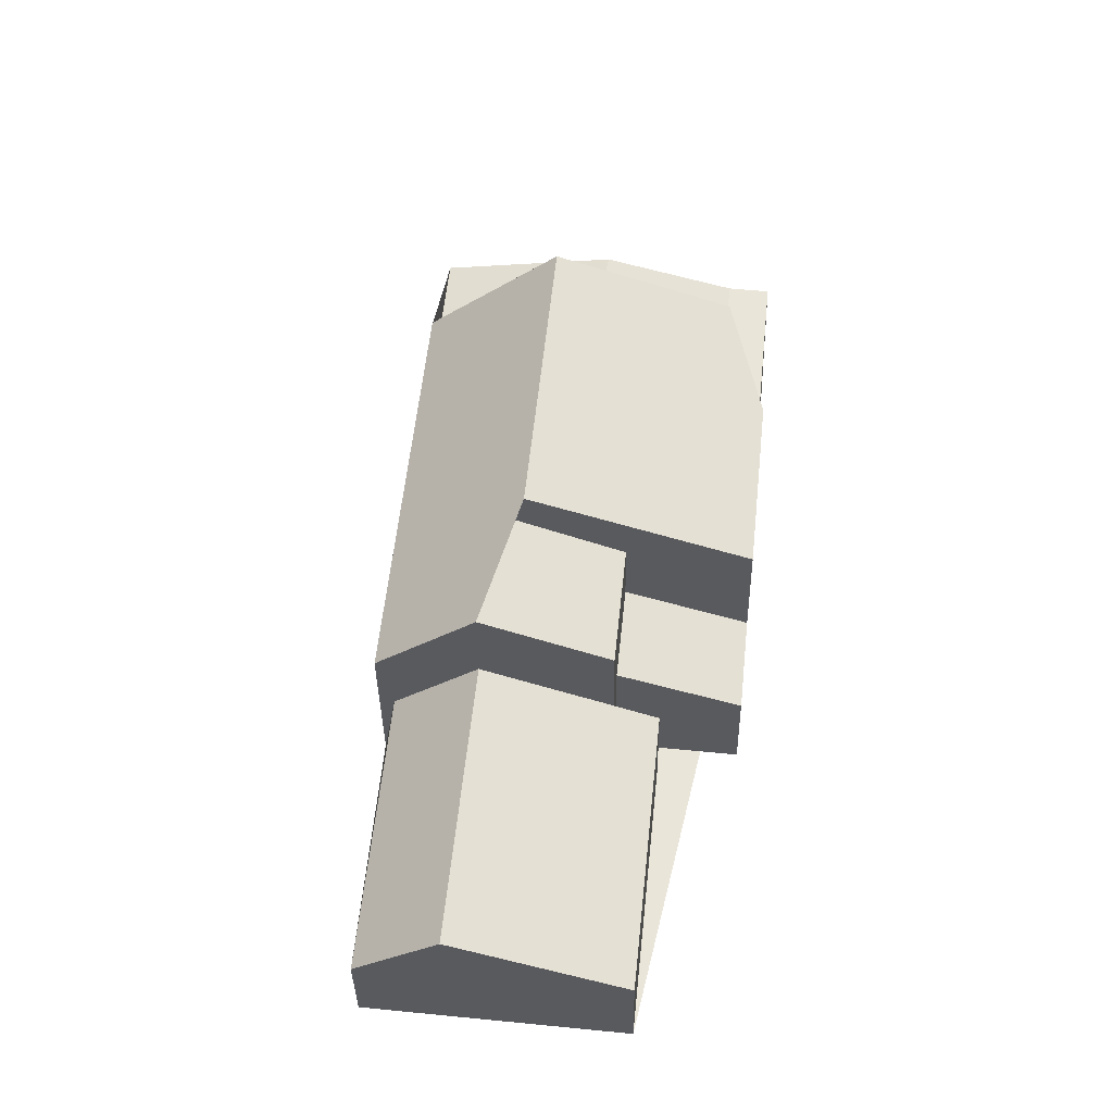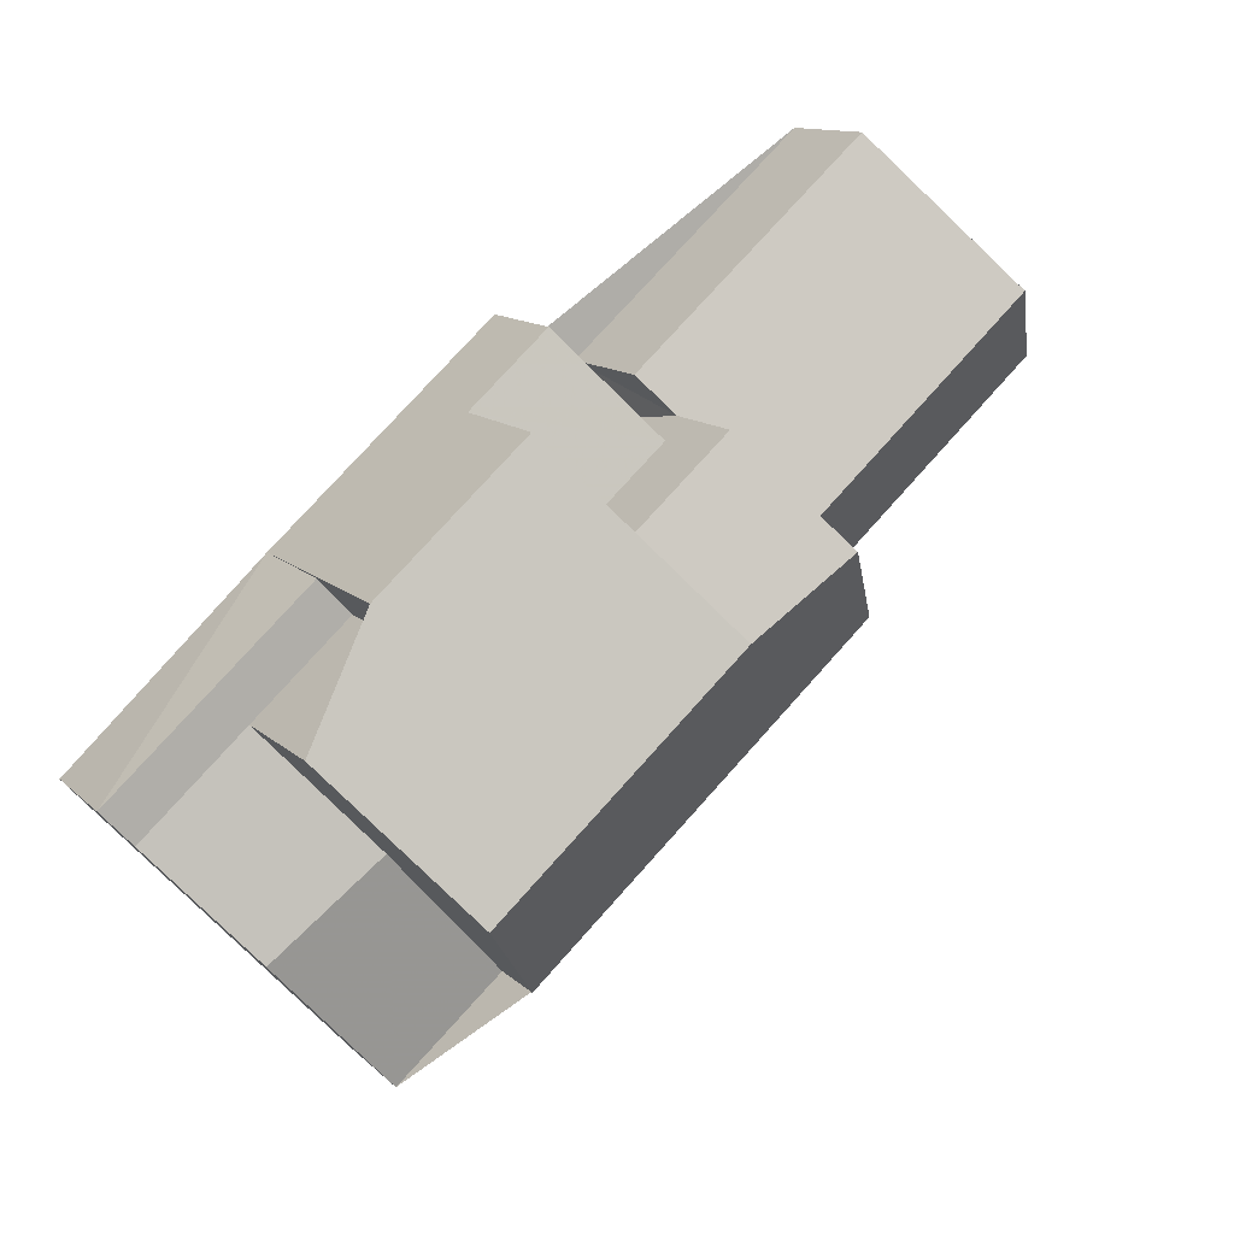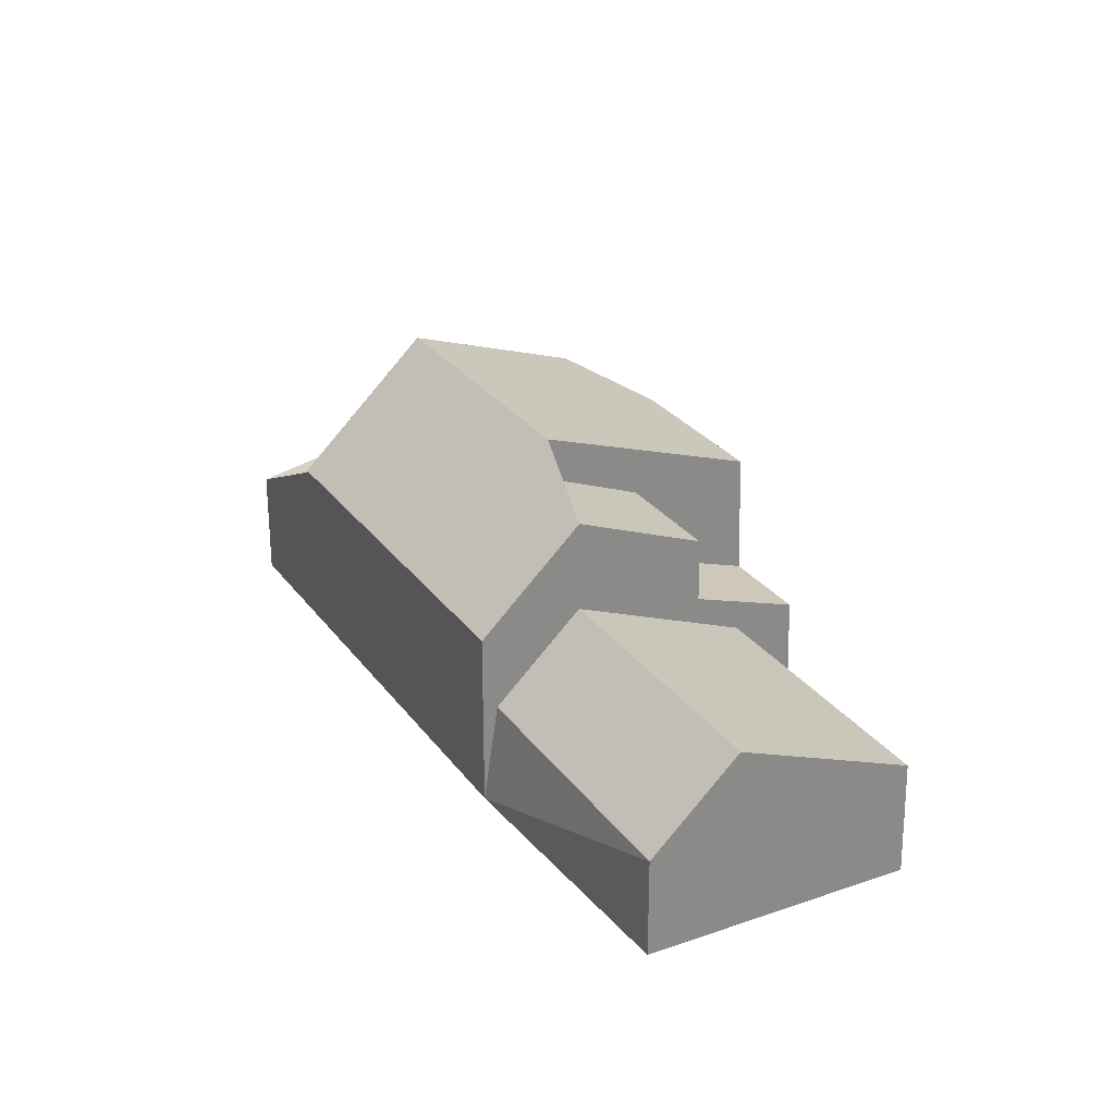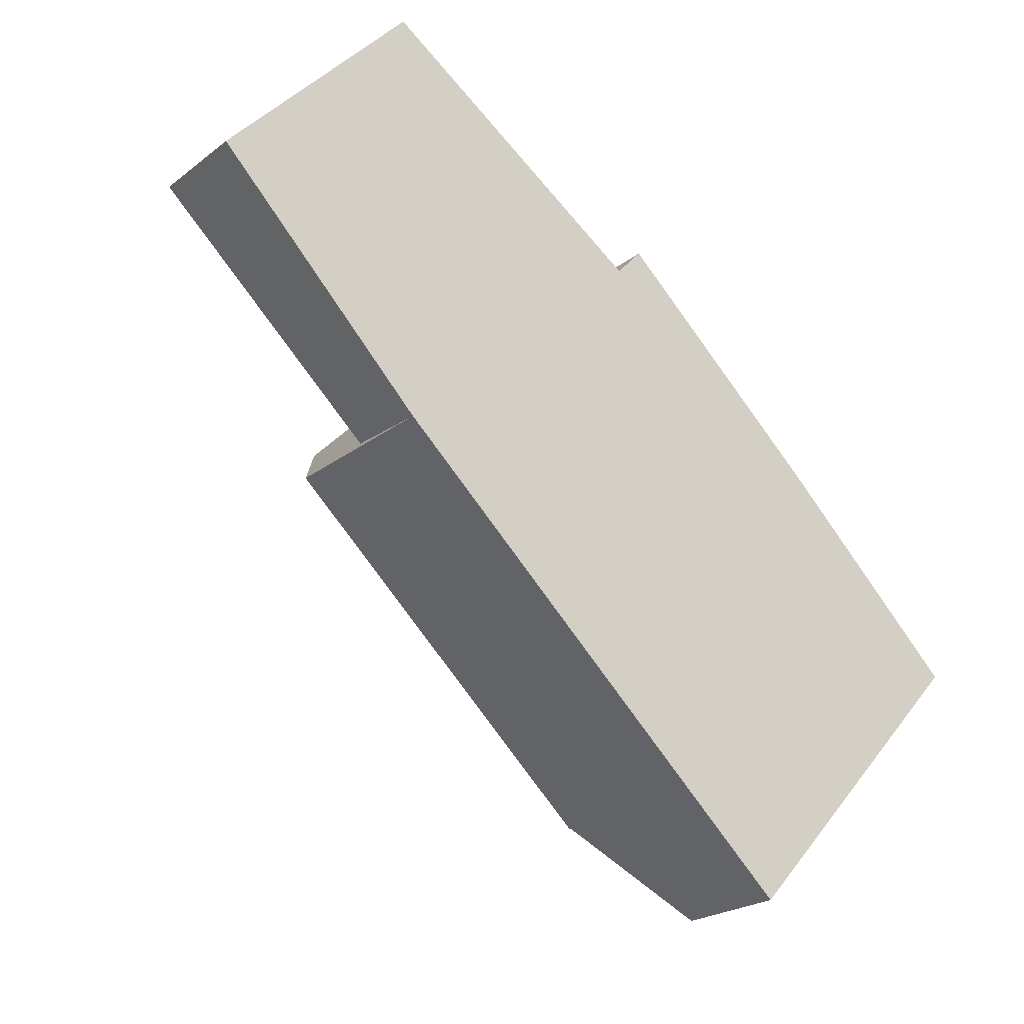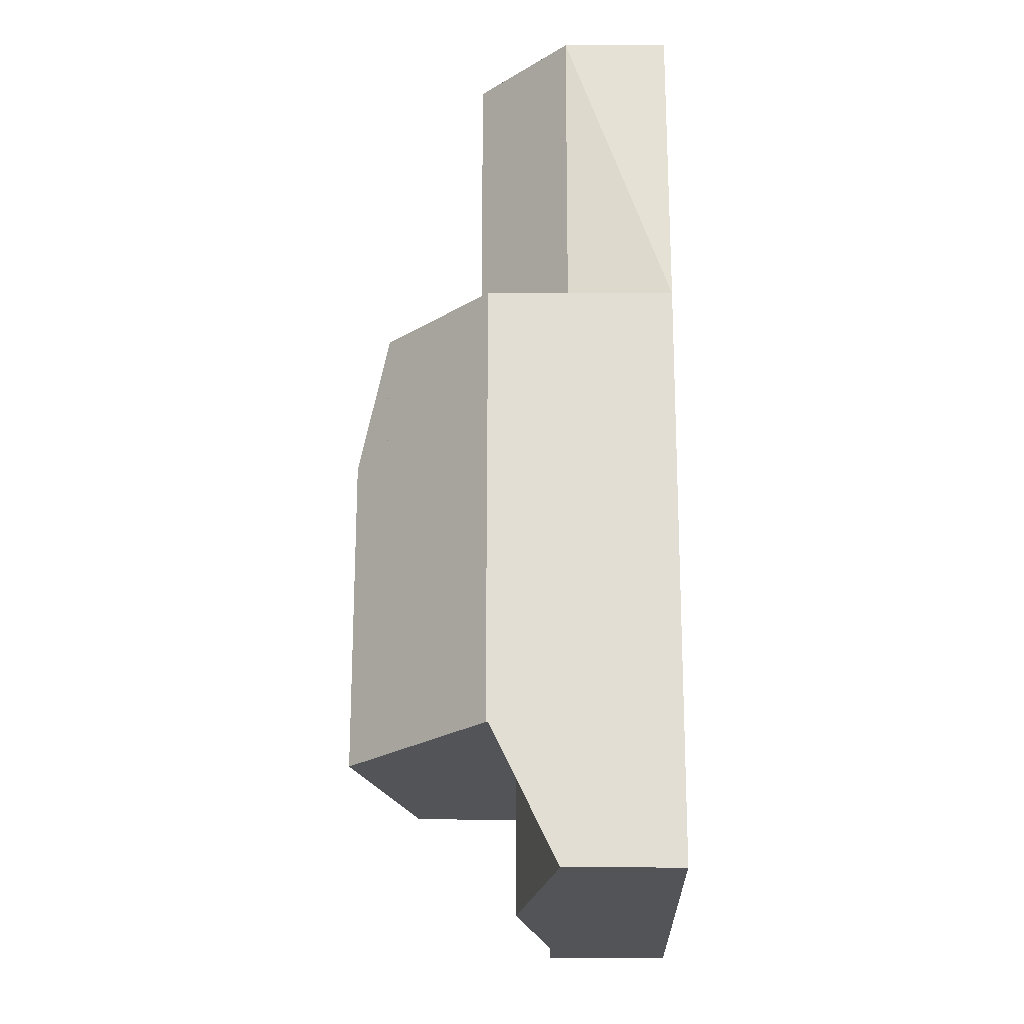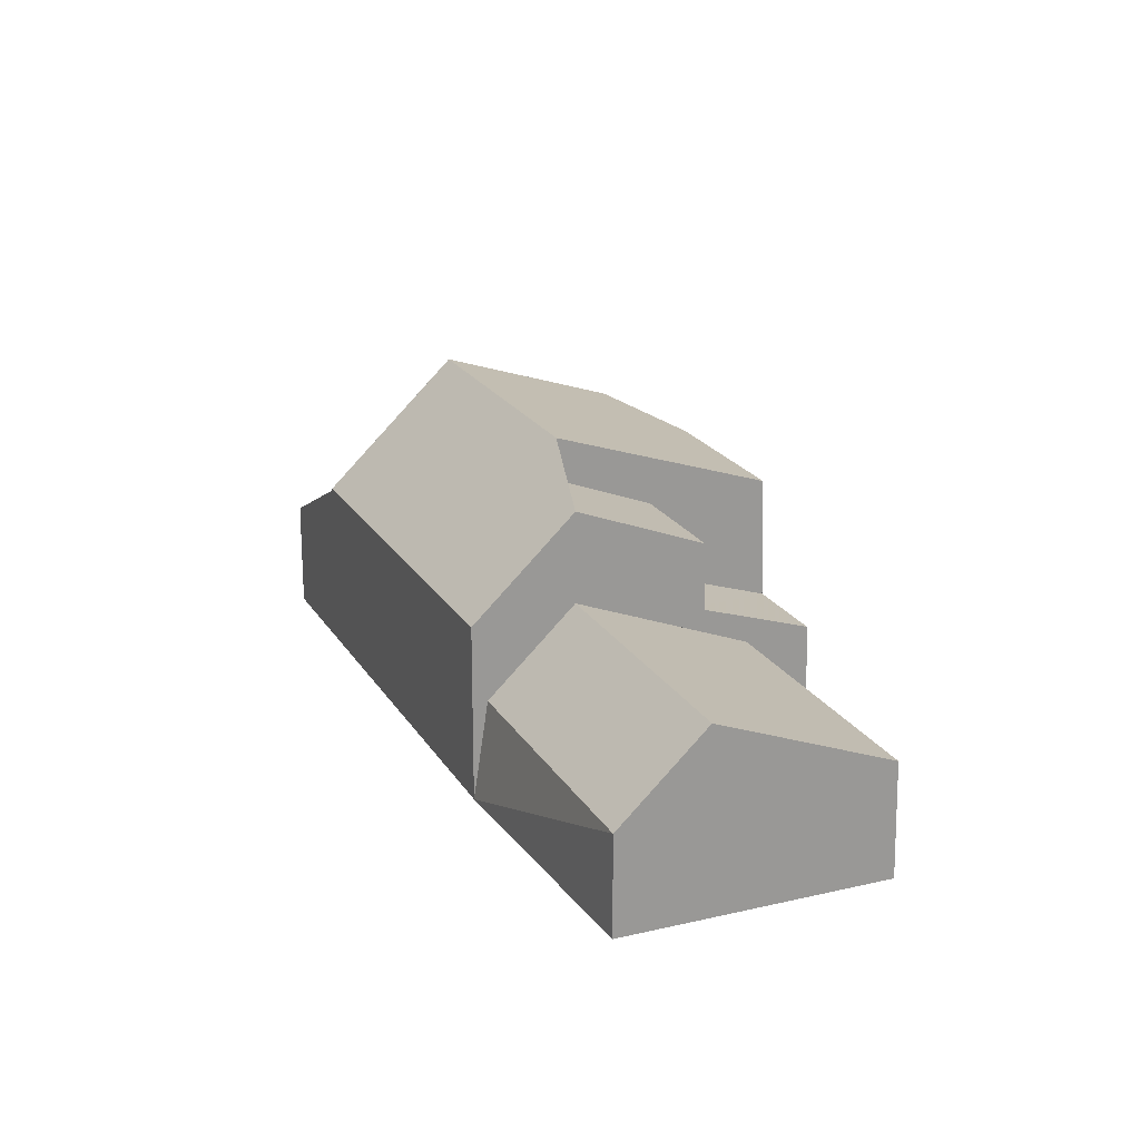
<metadata>
{"format":"obj","ext":"obj","renderer":"f3d","projection":"perspective","resolution":1024,"background":"white","views":[{"elev":57.9,"azim":-41.5,"up":"+Y"},{"elev":11.0,"azim":154.4,"up":"+Z"},{"elev":27.3,"azim":-75.6,"up":"+Y"},{"elev":-22.5,"azim":-37.4,"up":"+Z"},{"elev":-70.3,"azim":-90.1,"up":"+Z"},{"elev":20.9,"azim":-70.3,"up":"+Y"}]}
</metadata>
<code>
v 29.58 0.092 -26.91
v 37.77 0.092 -34.41
v 29.58 0.037 -26.91
v 37.77 0.037 -34.41
v 34.35 3.444 -26.49
v 35.63 2.83 -25.1
v 33.91 2.83 -26.97
v 38.34 1.526 -22.16
v 41.85 1.526 -25.36
v 38.37 0.037 -22.13
v 41.87 0.037 -25.34
g CityEngineMaterial_189
f 4 3 1 2
f 7 6 5
f 8 10 11 9
v 46.66 -4.463 -29.77
v 40.27 -4.463 -36.7
v 40.27 -1.597 -36.7
v 43.46 -0.621 -33.24
v 45.9 -1.515 -30.6
v 46.66 -1.515 -29.77
v 29.58 -4.463 -26.91
v 37.77 -1.541 -34.41
v 29.58 0.037 -26.91
v 37.77 0.037 -34.41
g CityEngineMaterial_65
f 12 13 14 15 16 17
f 14 13 18 20 21 19
v 41.08 1.893 -26.19
v 41.85 1.526 -25.36
v 41.87 0.037 -25.34
v 41.08 0.037 -26.19
v 40.16 3.444 -31.81
v 41.26 2.918 -30.62
v 39.79 2.918 -32.22
v 31.41 0.292 -24.93
v 33.75 1.342 -22.38
v 31.41 2.652 -24.93
v 29.58 0.092 -26.91
v 31.23 0.037 -25.12
v 31.86 0.037 -24.43
v 33.77 0.037 -22.36
v 29.58 0.037 -26.91
v 25.85 0.292 -19.84
v 26.31 0.037 -19.34
v 25.67 0.037 -20.04
v 36.13 1.342 -24.56
v 36.15 0.037 -24.54
g CityEngineMaterial_77
f 22 23 24 25
f 26 27 28
f 36 33 29 34 35 30 31 32
f 39 38 37
f 35 41 40 30
v 41.95 -4.463 -25.25
v 41.08 -1.582 -26.19
v 41.87 0.037 -25.34
v 41.08 0.037 -26.19
v 41.08 -4.463 -26.19
v 46.66 -1.515 -29.77
v 41.85 -1.582 -25.36
v 46.66 -4.463 -29.77
v 43.39 -1.582 -28.31
v 43.39 1.893 -28.31
v 41.08 1.893 -26.19
v 40.77 -0.621 -31.15
v 37.77 -1.541 -34.41
v 37.77 0.092 -34.41
v 41.26 2.918 -30.62
v 39.79 2.918 -32.22
v 29.58 -4.463 -26.91
v 29.84 -1.893 -26.62
v 33.78 -1.034 -22.35
v 31.23 0.037 -25.12
v 31.86 0.037 -24.43
v 33.77 0.037 -22.36
v 29.58 0.037 -26.91
v 24.29 -1.893 -21.54
v 24.29 -4.463 -21.54
v 29.08 -4.463 -16.34
v 29.04 -1.486 -16.38
v 26.31 0.037 -19.34
v 25.67 0.037 -20.04
v 38.4 -1.67 -22.1
v 38.34 1.526 -22.16
v 33.79 2.652 -27.1
v 36.13 1.342 -24.56
v 36.16 -0.622 -24.53
v 35.63 2.83 -25.1
v 33.91 2.83 -26.97
v 38.45 -4.463 -22.05
v 38.37 0.037 -22.13
v 36.57 -4.463 -20.33
v 36.52 -1.67 -20.38
v 34.33 -4.463 -22.76
v 34.28 -0.622 -22.81
v 36.15 0.037 -24.54
v 34.63 -4.463 -21.43
v 34.59 -1.486 -21.47
g CityEngineMaterial_156
f 45 44 42 43
f 42 43 46
f 47 48 42 49
f 43 50 51 52
f 56 51 50 53 54 55 57
f 58 59 61 64
f 62 60 63
f 65 66 67 68 69 70
f 71 72 76 77 73 74 75
f 79 78 42 44
f 80 78 71 81
f 82 83 75 84 63 60
f 85 86 68 67
f 65 59 58 66
f 85 82 60 86
f 81 83 82 80
f 43 42 48
v 41.85 1.526 -25.36
v 41.08 1.893 -26.19
v 43.39 1.893 -28.31
v 40.16 3.444 -31.81
v 34.35 3.444 -26.49
v 38.34 1.526 -22.16
v 37.77 0.092 -34.41
v 29.58 0.092 -26.91
v 31.41 2.652 -24.93
v 33.79 2.652 -27.1
v 33.75 1.342 -22.38
v 36.13 1.342 -24.56
v 31.41 0.292 -24.93
v 25.85 0.292 -19.84
v 29.04 -1.486 -16.38
v 34.59 -1.486 -21.47
v 33.78 -1.034 -22.35
v 29.84 -1.893 -26.62
v 24.29 -1.893 -21.54
v 38.4 -1.67 -22.1
v 36.16 -0.622 -24.53
v 34.28 -0.622 -22.81
v 36.52 -1.67 -20.38
v 40.27 -1.597 -36.7
v 37.77 -1.541 -34.41
v 40.77 -0.621 -31.15
v 43.46 -0.621 -33.24
v 43.39 -1.582 -28.31
v 45.9 -1.515 -30.6
g CityEngineMaterial_4
f 87 88 89 90 91 92
f 91 90 93 94 95 96
f 97 98 96 95
f 99 100 101 102 103
f 100 99 104 105
f 106 107 108 109
f 110 111 112 113
f 113 112 114 115
v 41.95 -4.463 -25.25
v 38.45 -4.463 -22.05
v 36.57 -4.463 -20.33
v 34.33 -4.463 -22.76
v 34.63 -4.463 -21.43
v 29.08 -4.463 -16.34
v 24.29 -4.463 -21.54
v 29.58 -4.463 -26.91
v 40.27 -4.463 -36.7
v 46.66 -4.463 -29.77
v 41.08 -1.582 -26.19
v 41.85 -1.582 -25.36
v 46.66 -1.515 -29.77
v 45.9 -1.515 -30.6
v 43.39 -1.582 -28.31
g CityEngineMaterial_33
f 116 117 118 119 120 121 122 123 124 125
f 126 127 128 129 130

</code>
